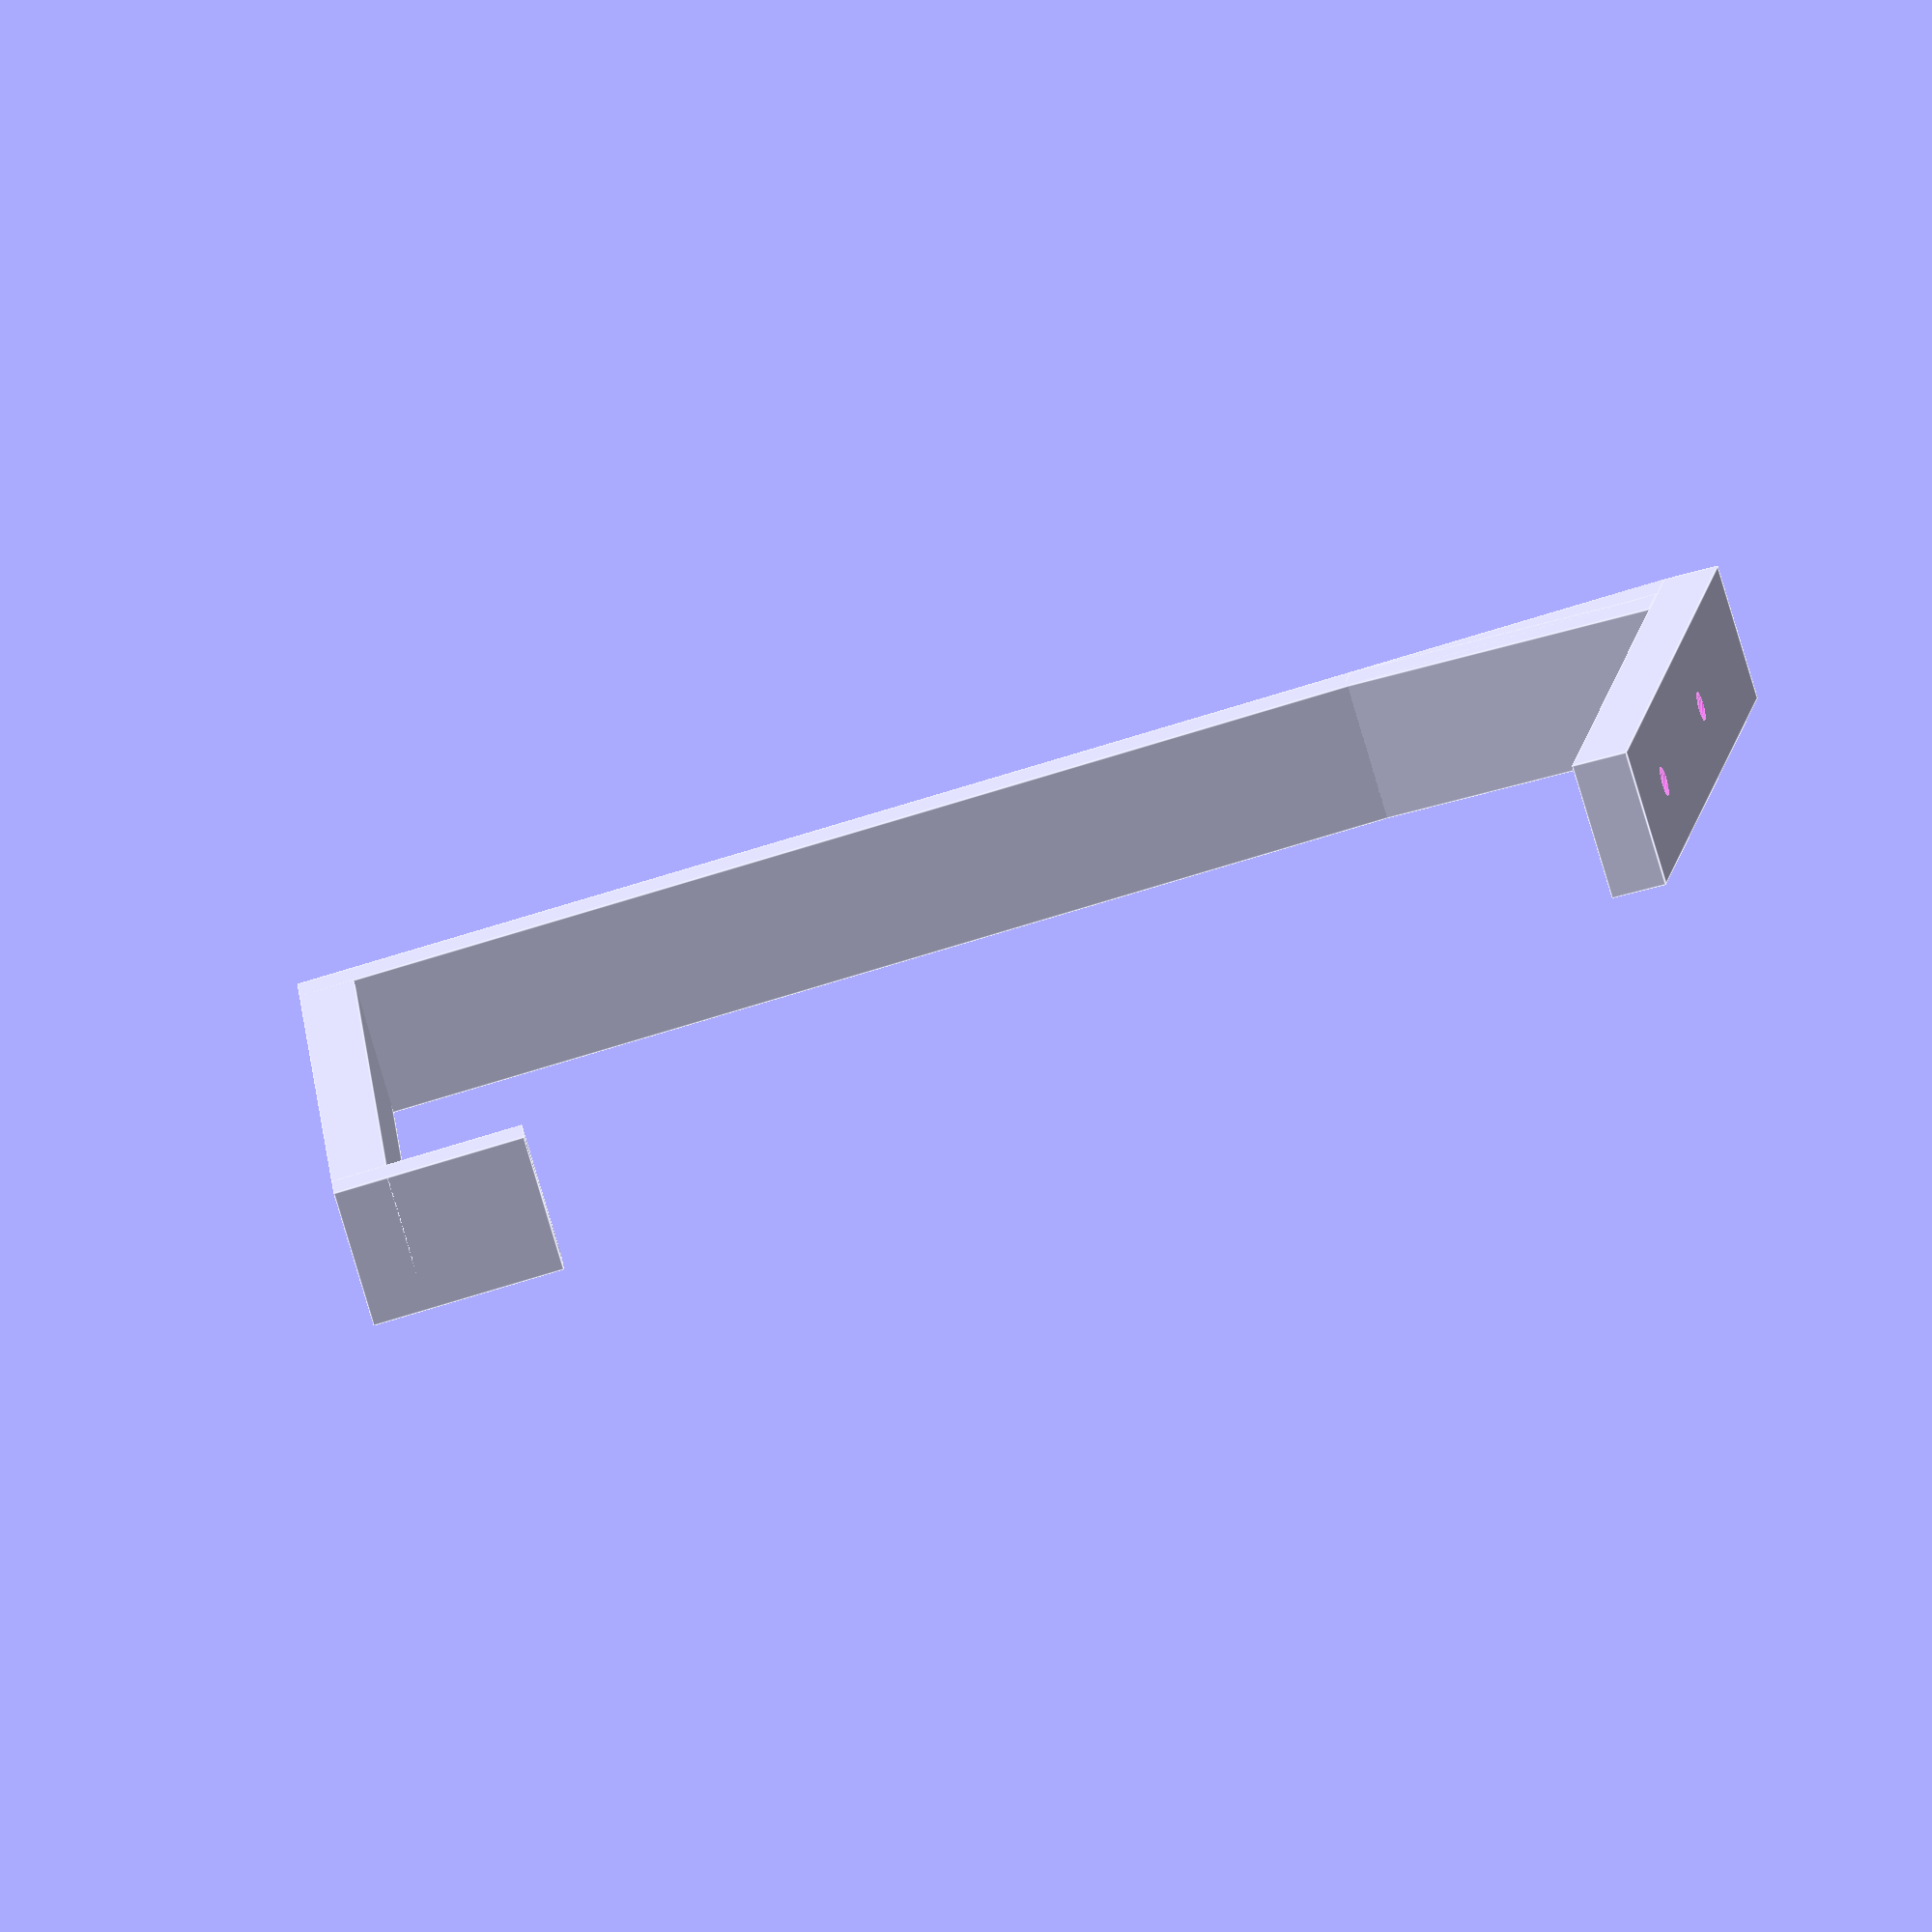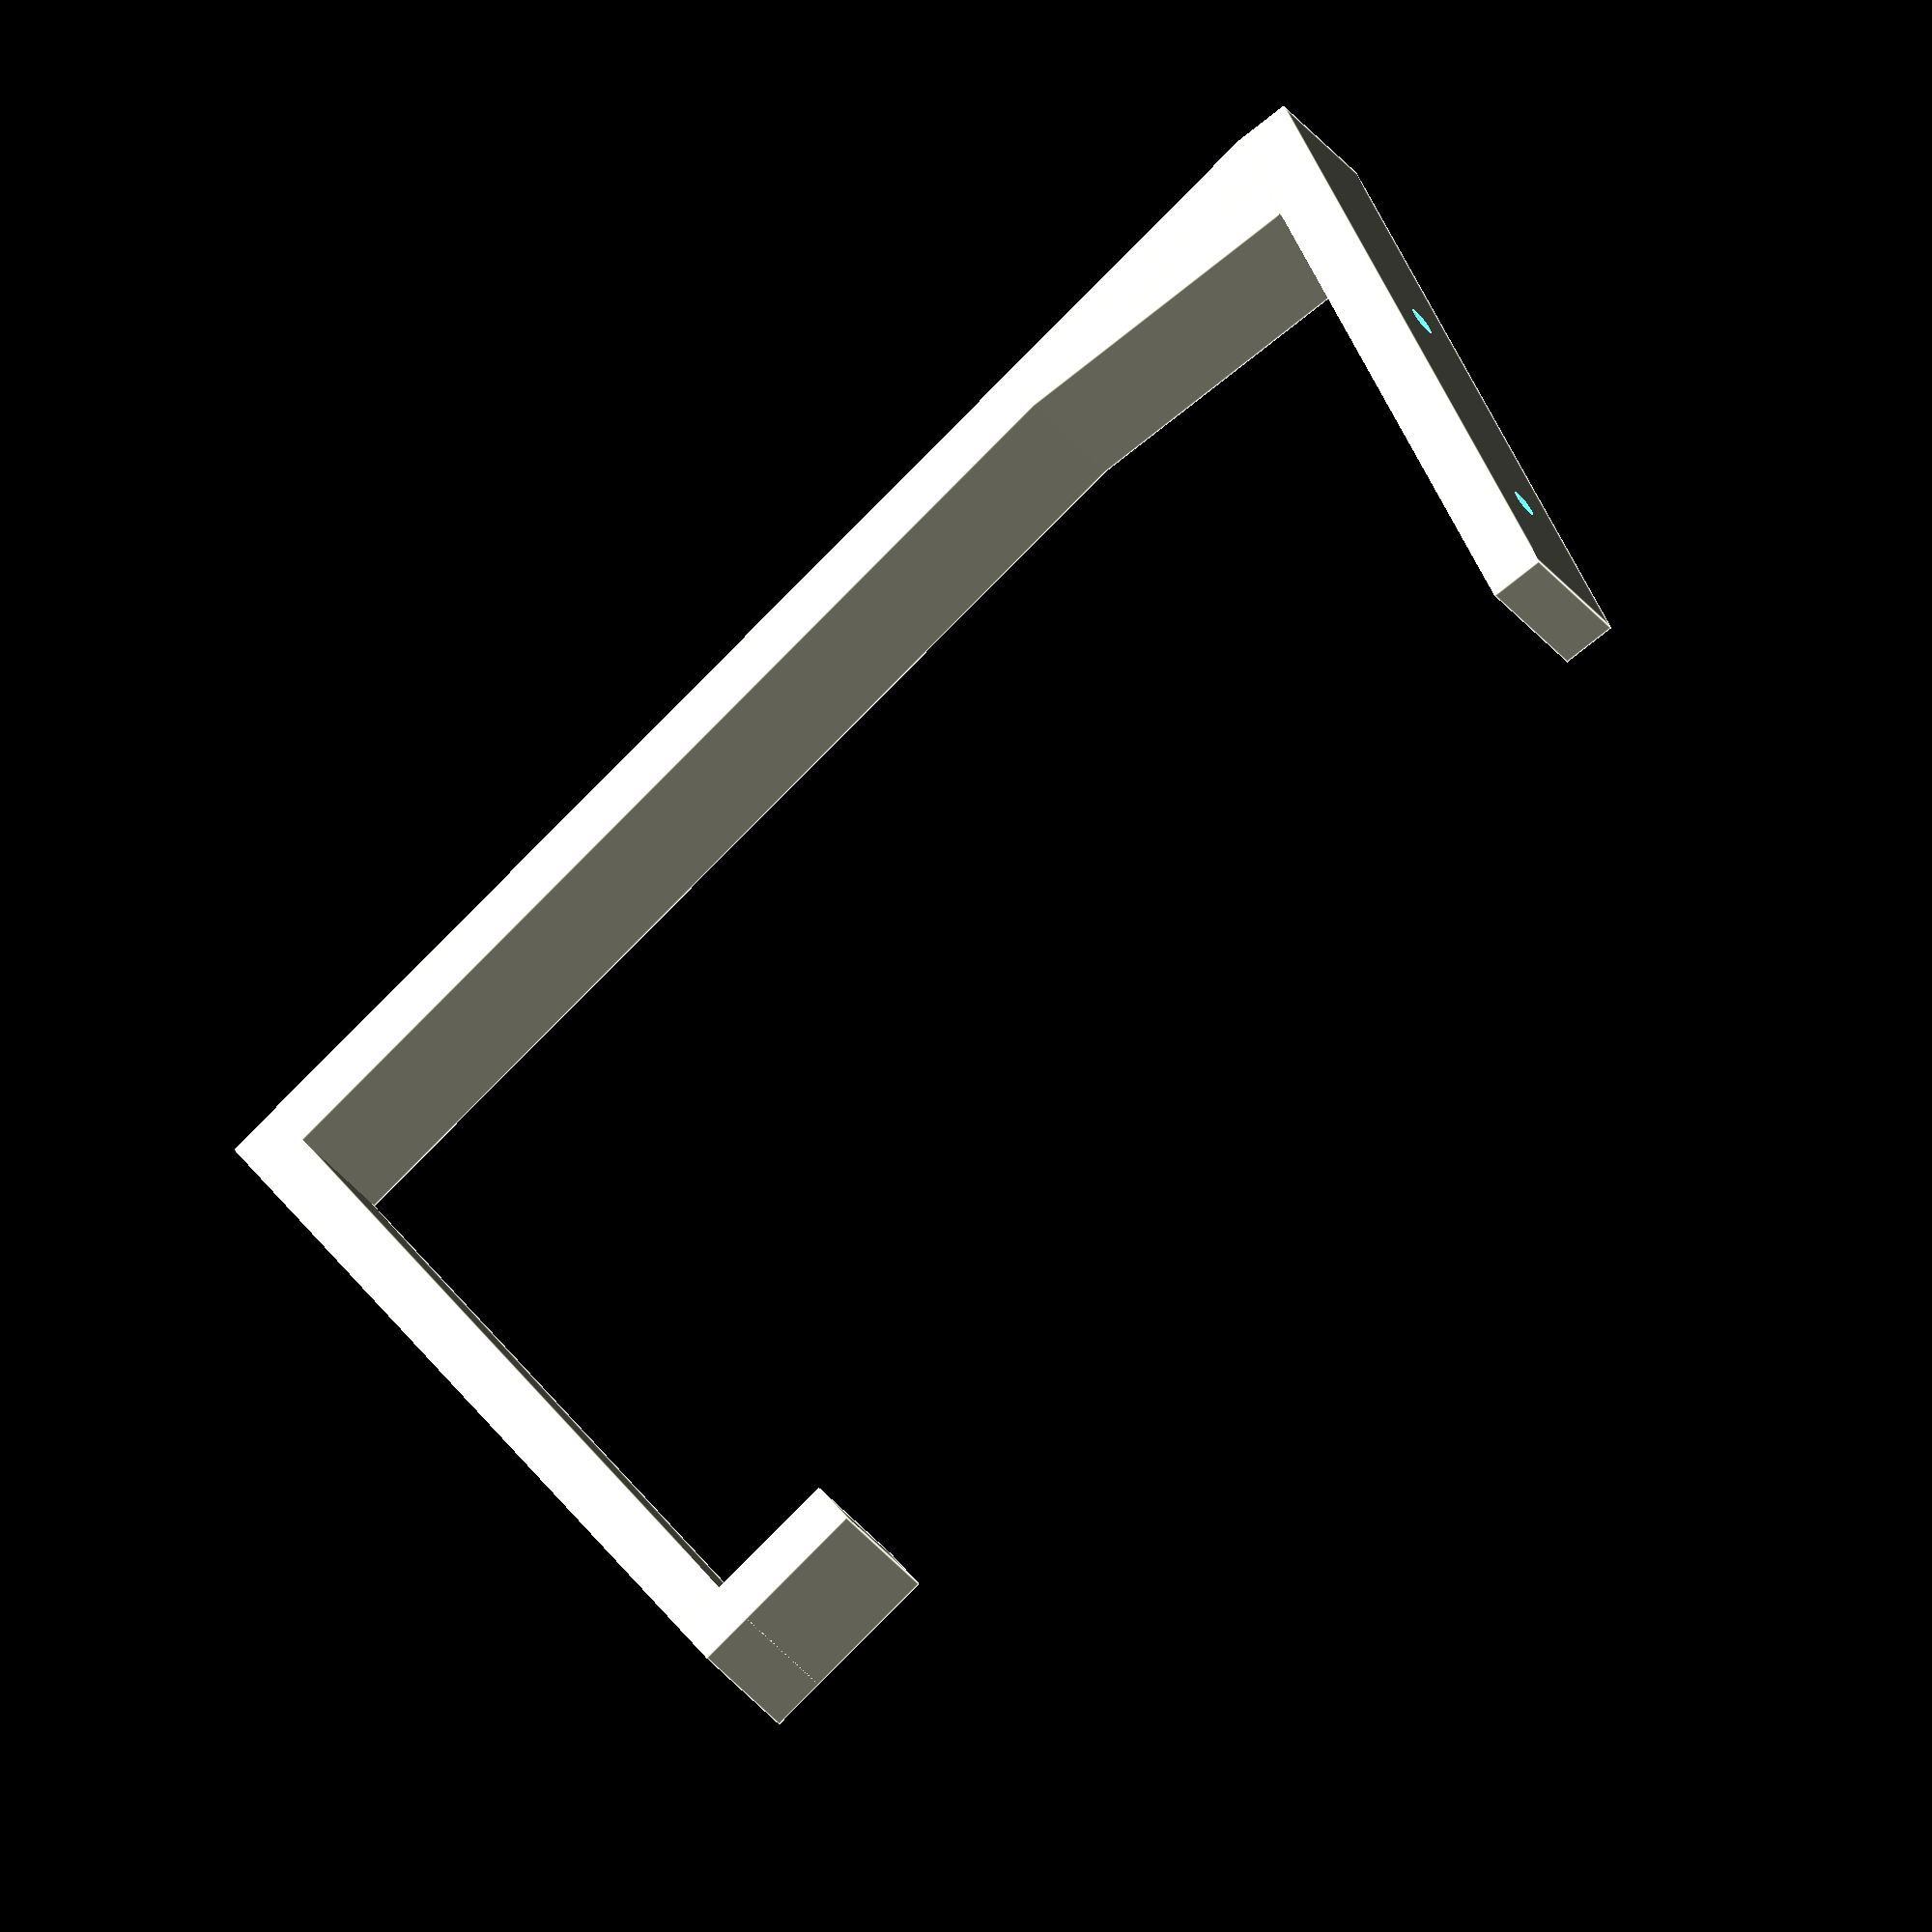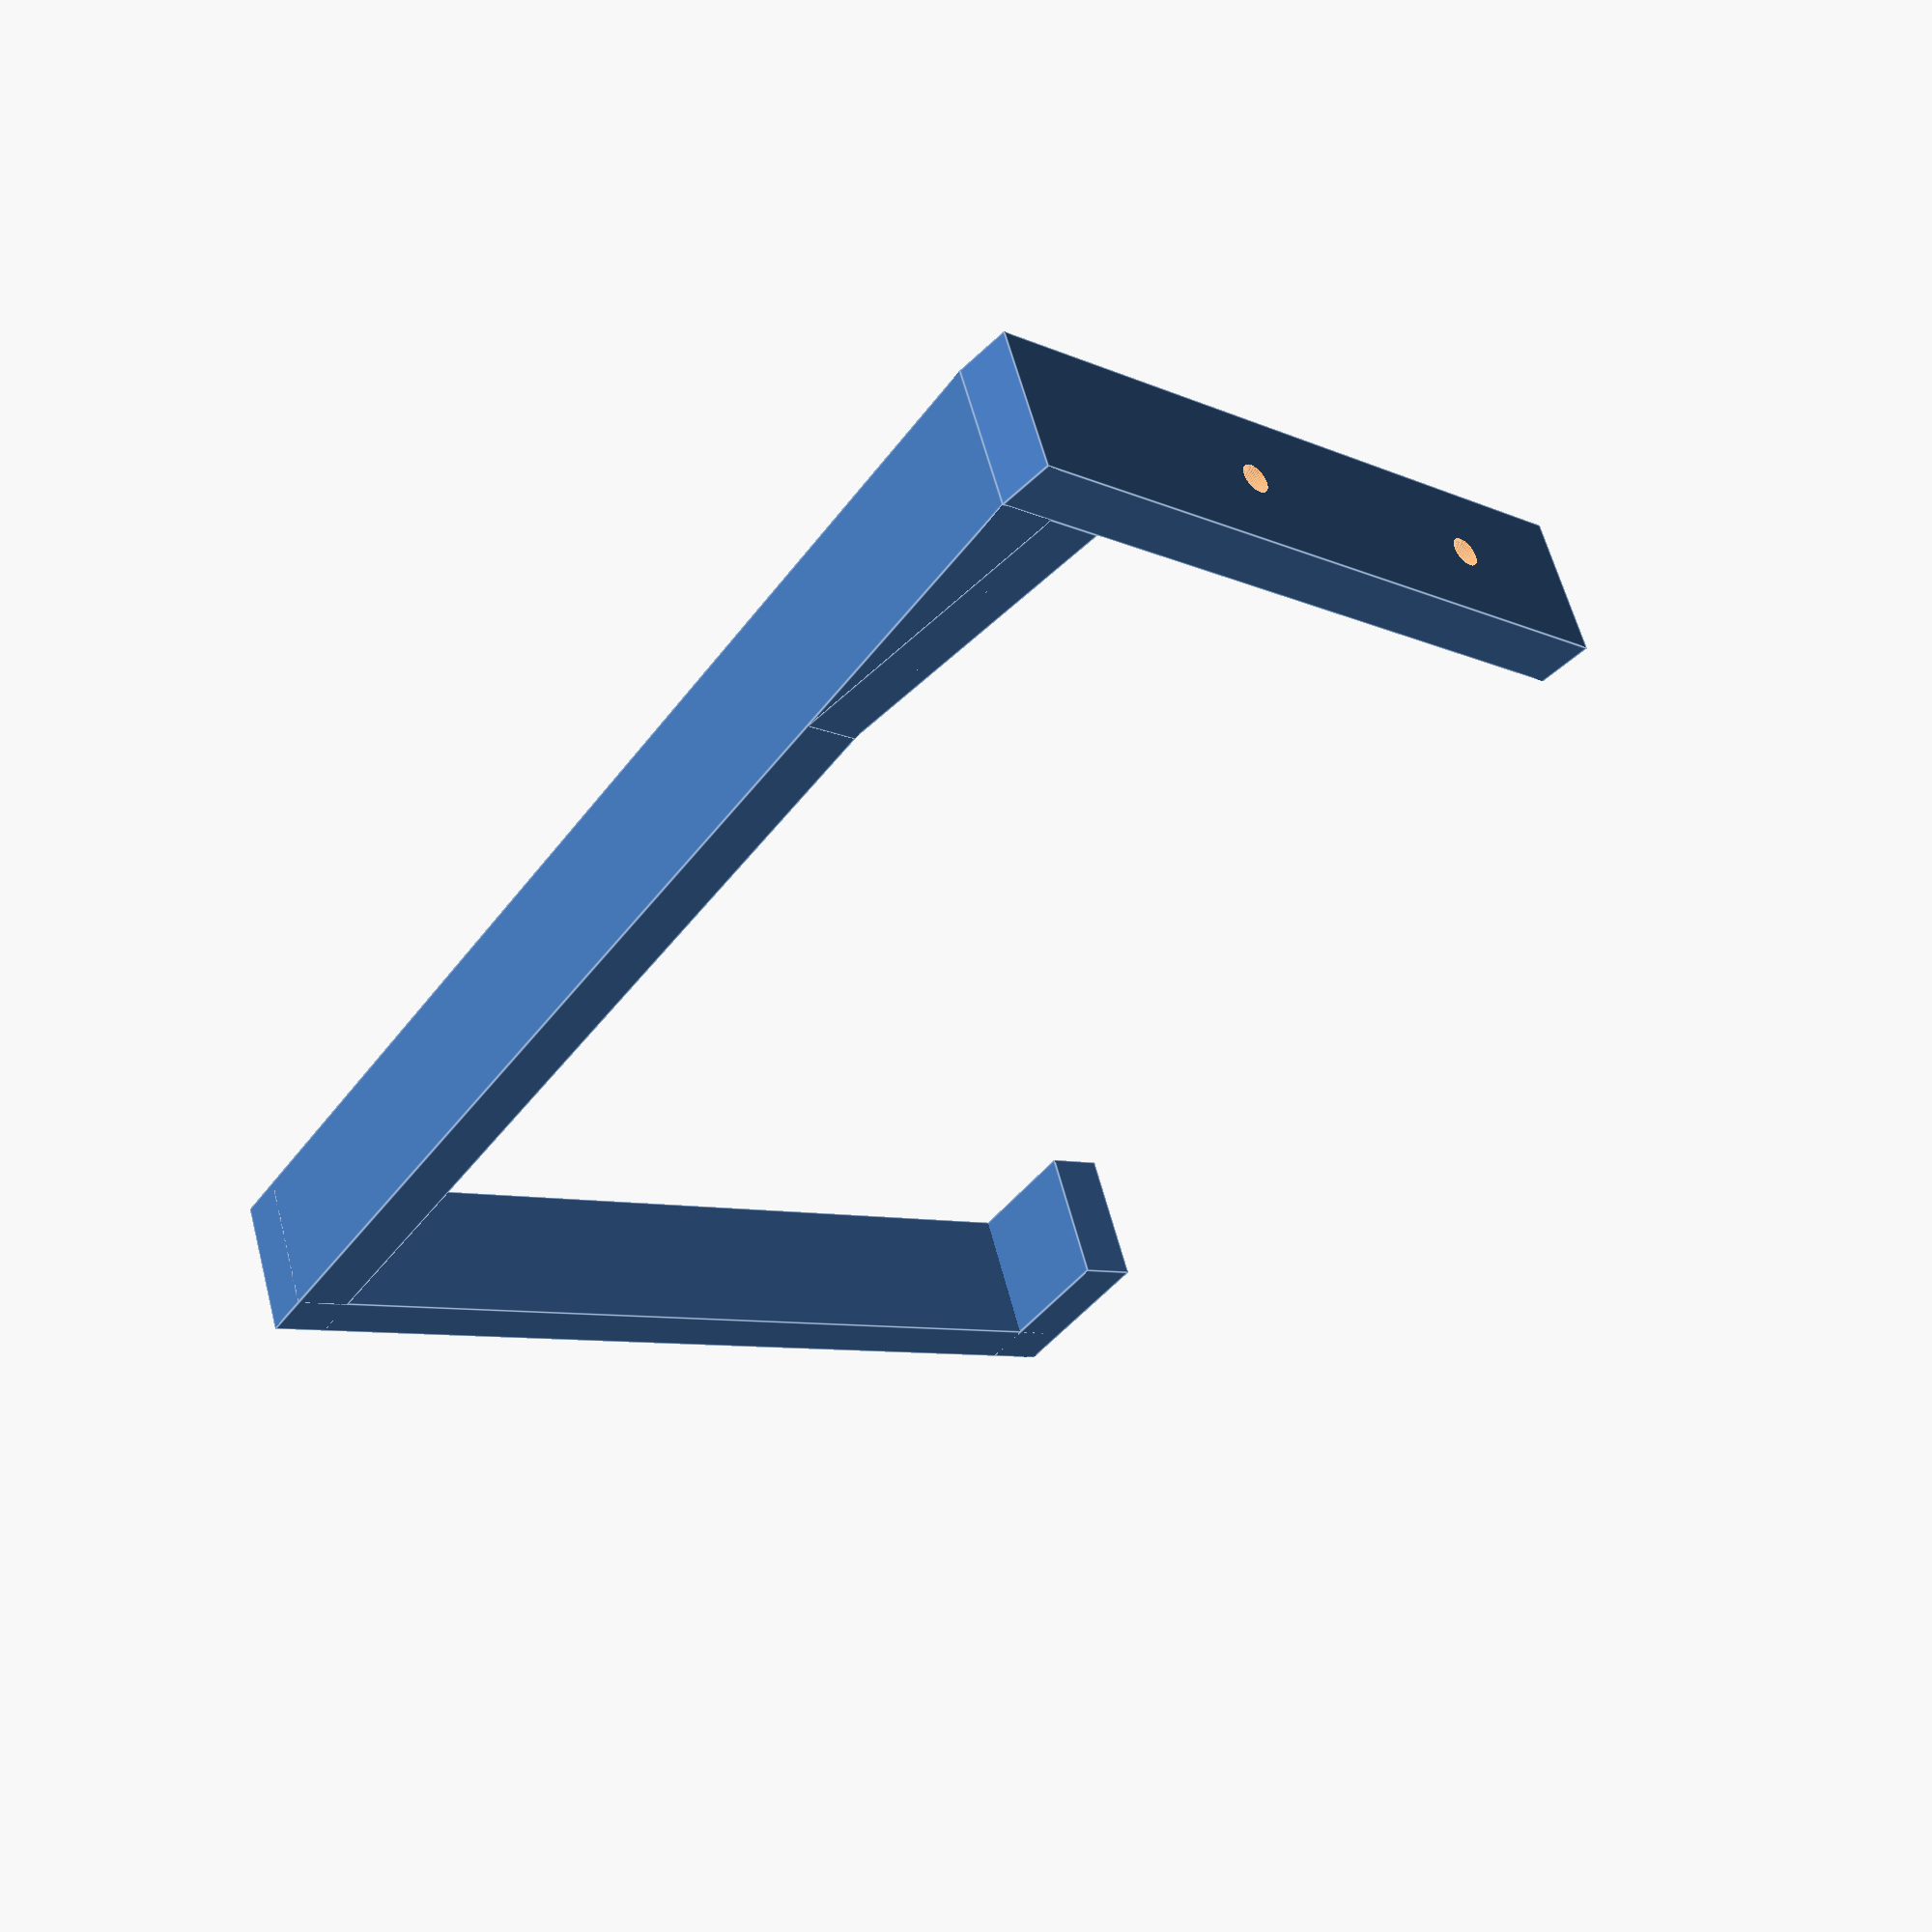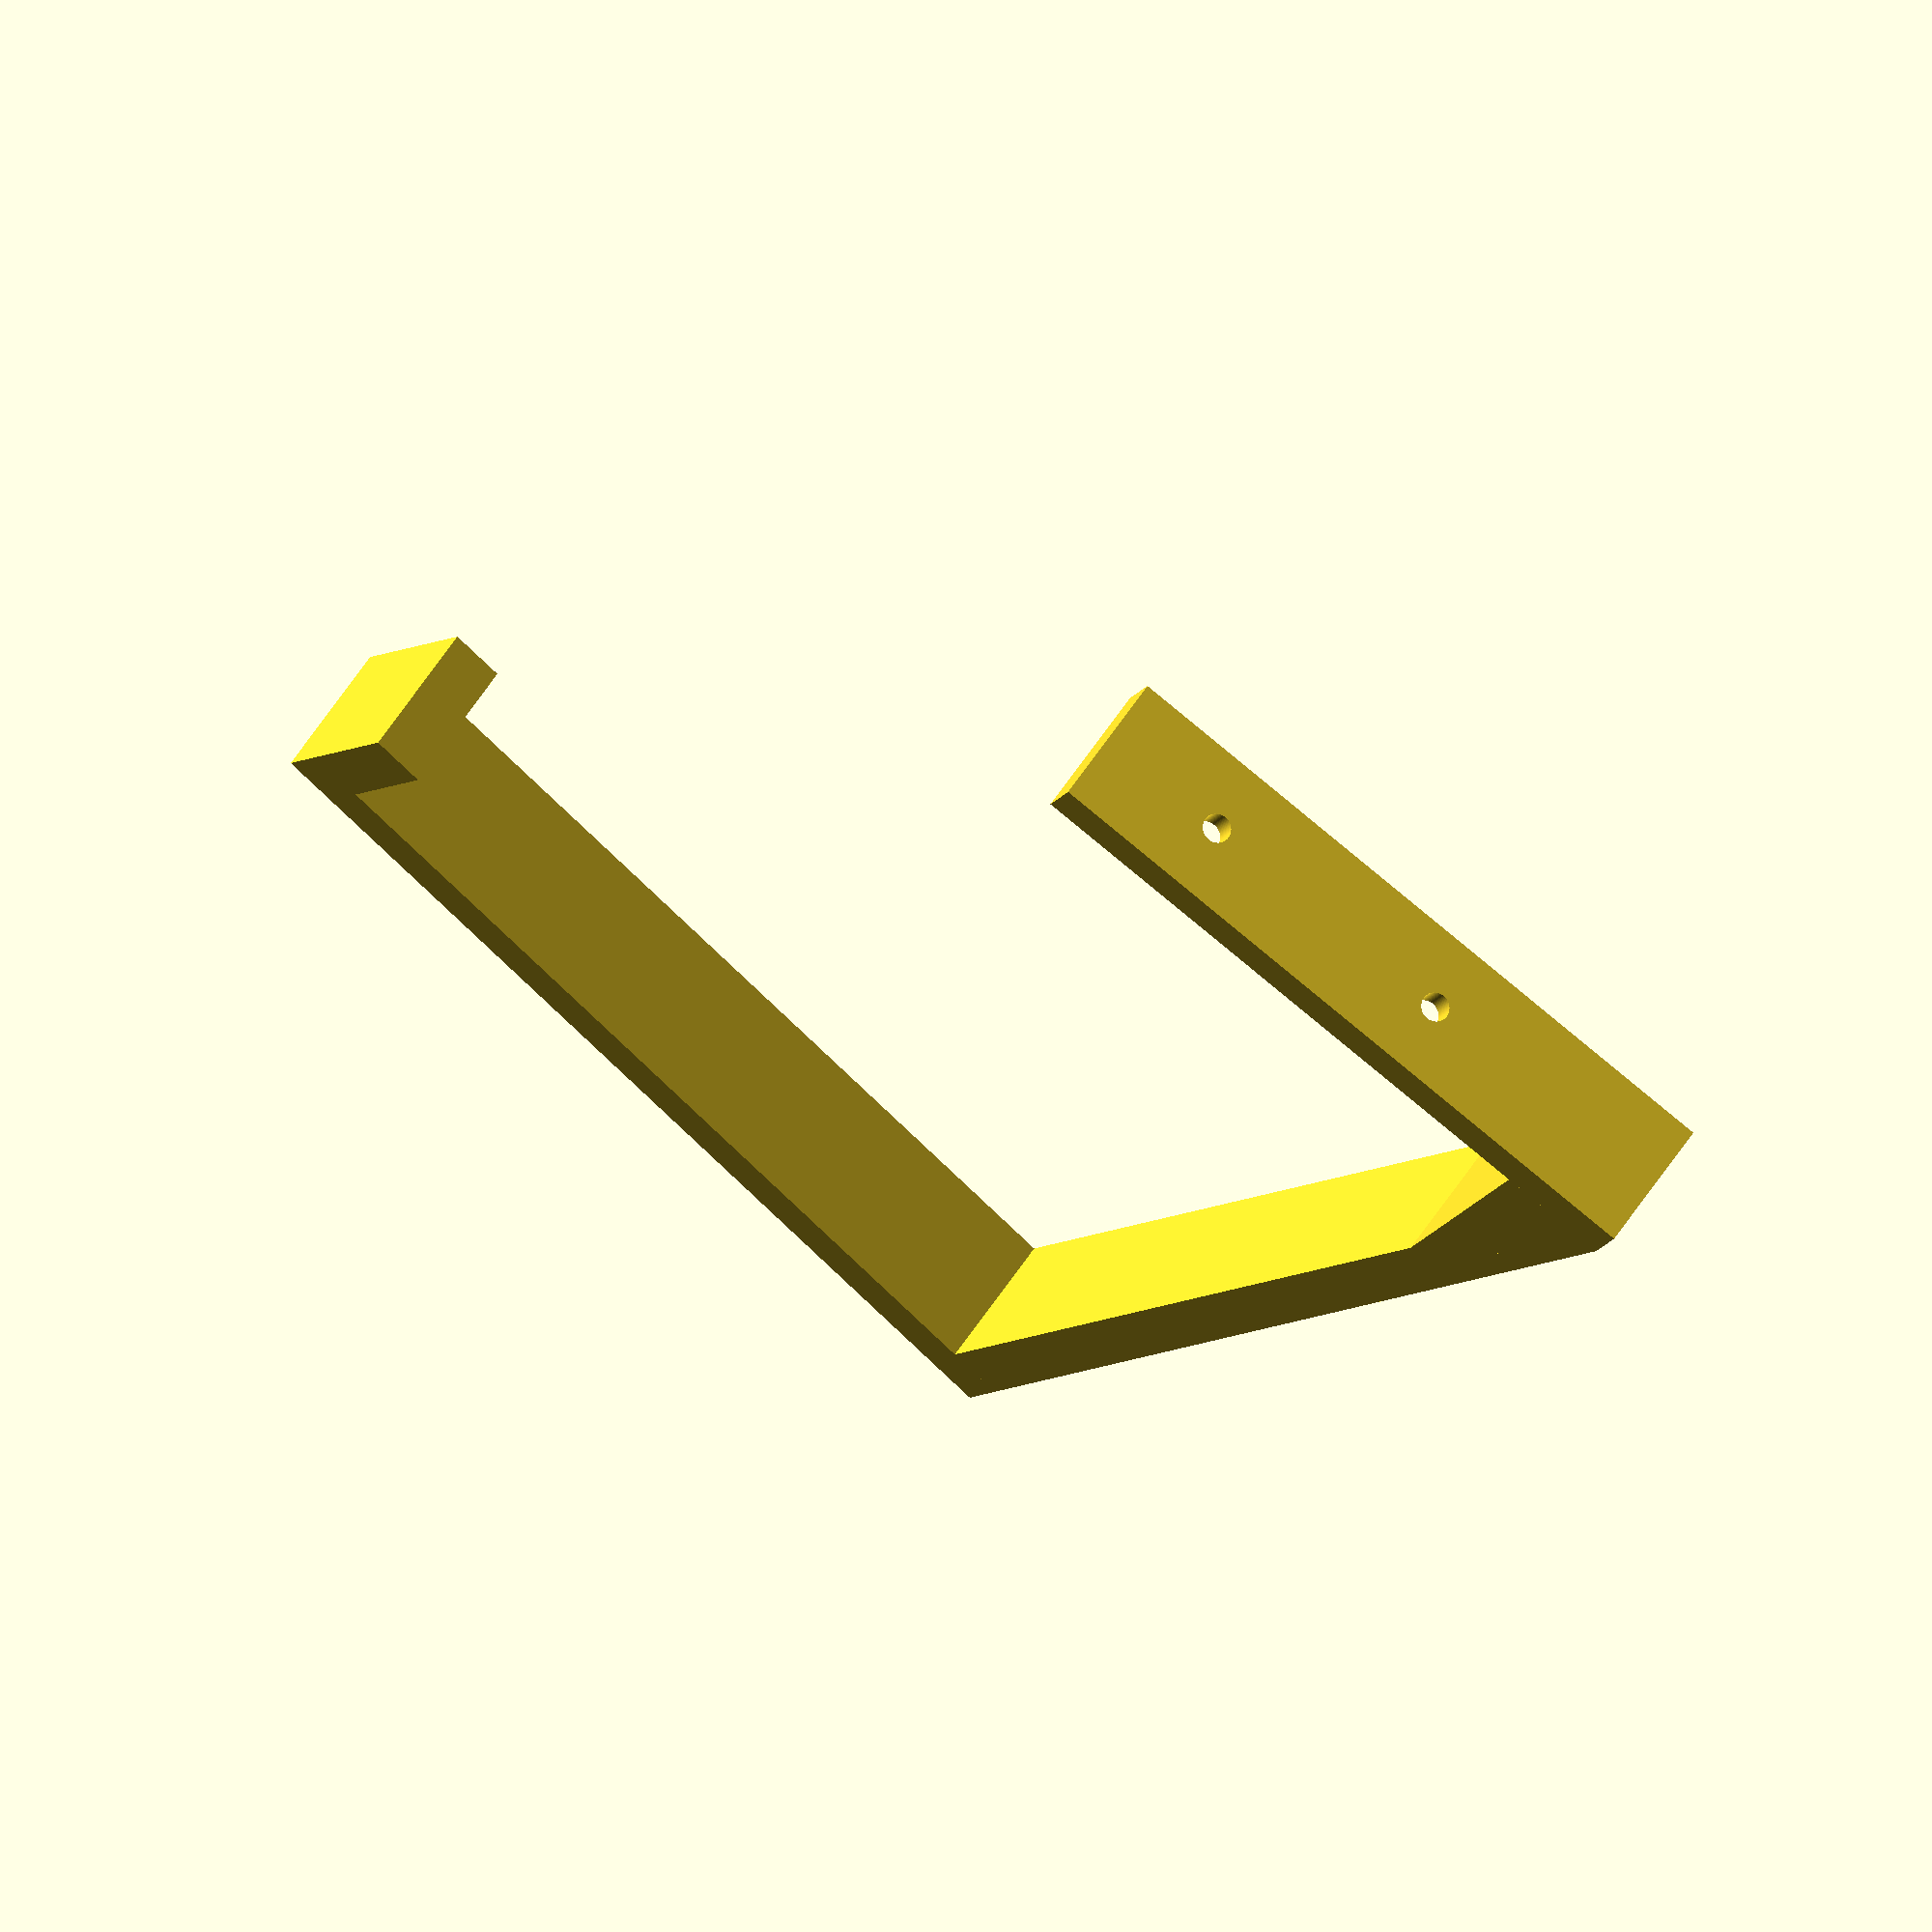
<openscad>
$fa = 1;
$fs = 0.4;
$fn = 100;

screw_diameter = 4.20;
screw_cap_diameter = 8.20;
screw_thickness = 4.20;

angle = 10.00;
arm_width = 20.00;
arm_thickness = 8.00;
arm_fastening_length = 100.00;

raw_speaker_height = 180.00;
speaker_depth = 120.00;

extra_height = sin(angle) * speaker_depth;
speaker_height = raw_speaker_height + extra_height;

front_overlap_height=20.00;

module clamp()
{
    cube([speaker_depth+arm_thickness*2, arm_width, arm_thickness]);
    translate([speaker_depth+arm_thickness, 0, 0]) cube([arm_thickness, arm_width, speaker_height]);
    translate([0, 0, 0]) cube([arm_thickness, arm_width, front_overlap_height+arm_thickness]);
}

hh = cos(angle) * speaker_height;
vv = sin(angle) * speaker_height;

rotate ([0, angle , 0]) translate([-(speaker_depth+2*arm_thickness), 0, 0]) clamp();

/* Actual fastening */
difference() {
    translate([vv-arm_fastening_length, 0, hh]) cube([arm_fastening_length, arm_width, arm_thickness]);

    offset_1 = arm_fastening_length / 5.00;
    translate([vv-arm_fastening_length + offset_1, arm_width/2.00, hh-1.00]) cylinder(h=arm_thickness+2.00, d=screw_diameter);
    translate([vv-arm_fastening_length + offset_1, arm_width/2.00, hh-5.00]) cylinder(h=arm_thickness, d=screw_cap_diameter);

    offset_2 = 1.8*(arm_fastening_length / 3.00);
    translate([vv-arm_fastening_length + offset_2, arm_width/2.00, hh-1.00]) cylinder(h=arm_thickness+2.00, d=screw_diameter);
    translate([vv-arm_fastening_length + offset_2, arm_width/2.00, hh-5.00]) cylinder(h=arm_thickness, d=screw_cap_diameter);
}

/* Inforcement */
enf_hyp = arm_thickness / sin(angle);
enf_len = cos(angle) * enf_hyp;

translate([vv-arm_thickness-arm_thickness, 0, hh-enf_len]) cube([arm_thickness, arm_width, enf_len]);

</openscad>
<views>
elev=231.1 azim=114.6 roll=251.9 proj=o view=edges
elev=255.2 azim=55.0 roll=231.2 proj=o view=edges
elev=42.3 azim=160.5 roll=319.2 proj=p view=edges
elev=13.1 azim=36.0 roll=341.9 proj=o view=solid
</views>
